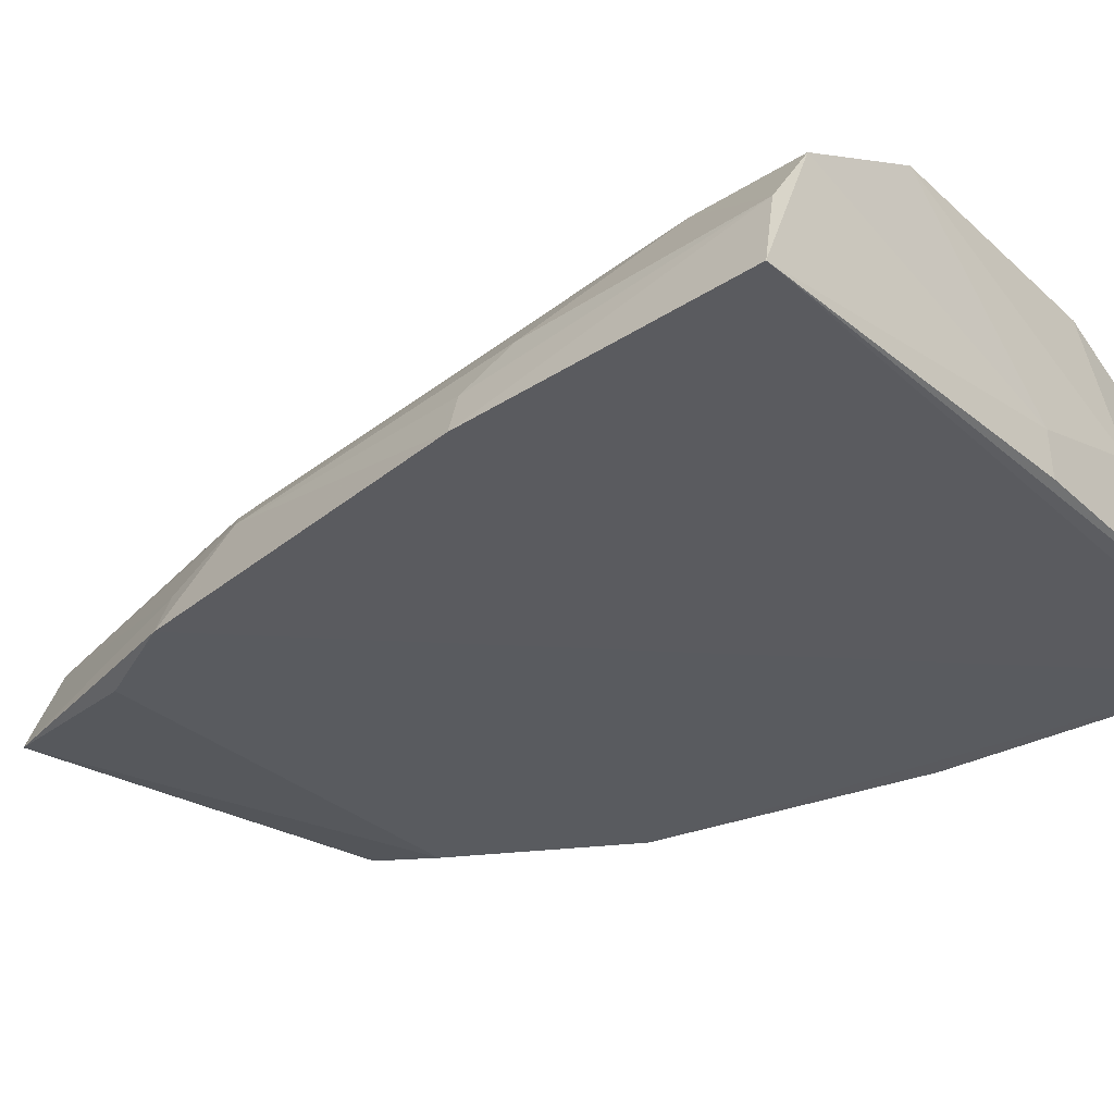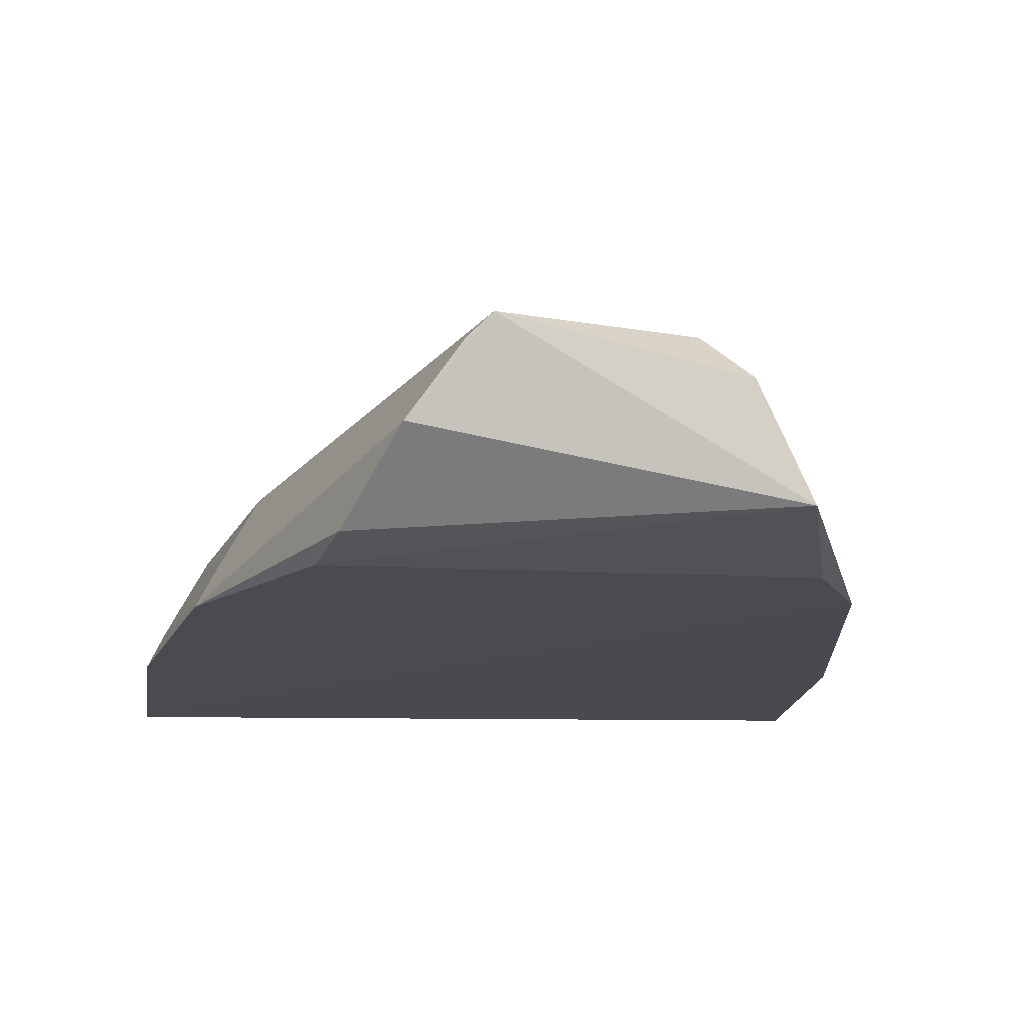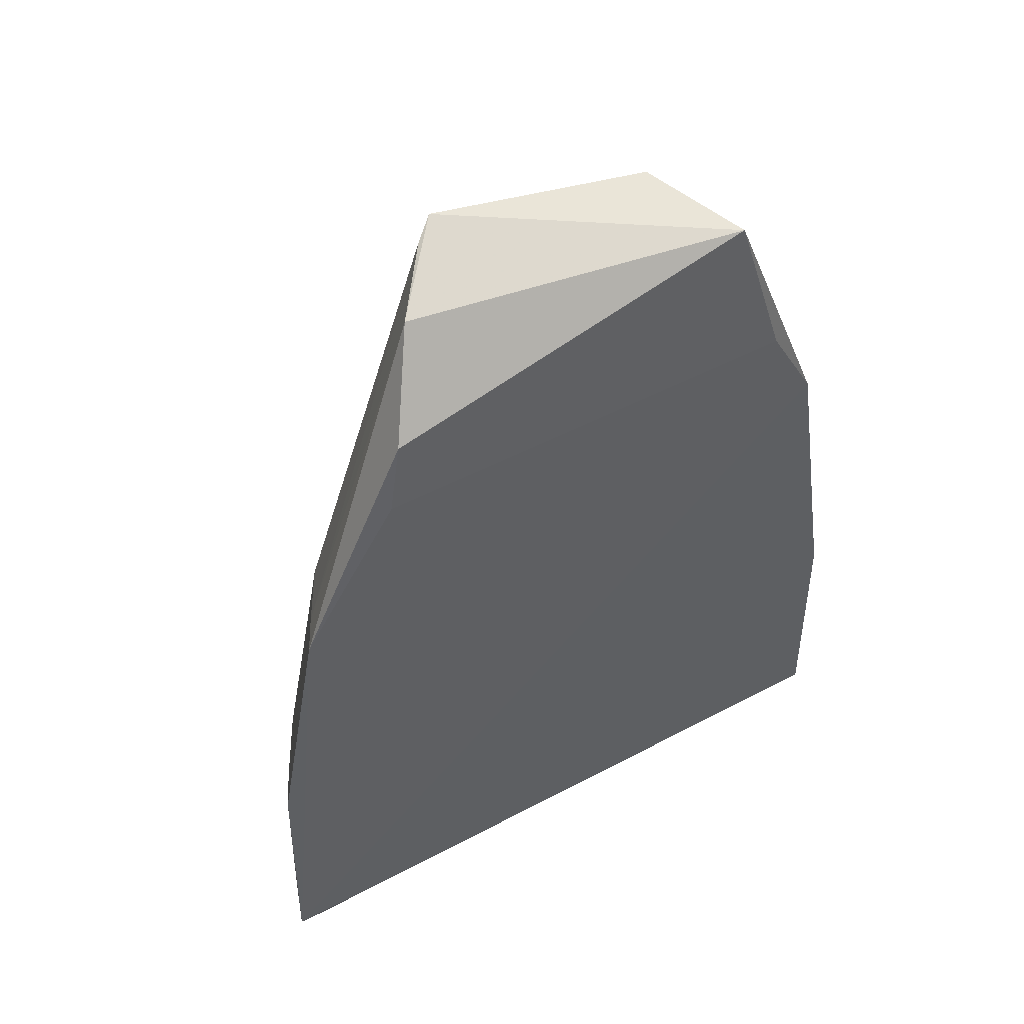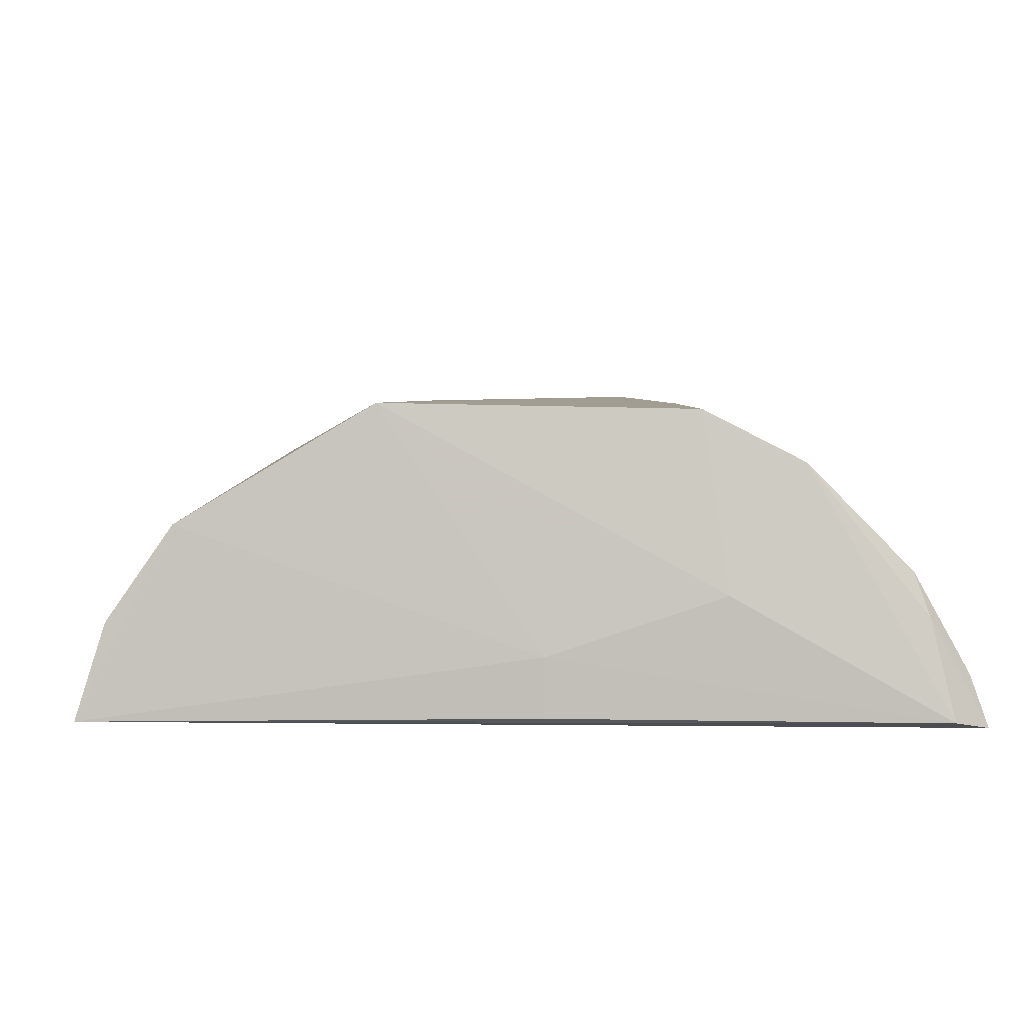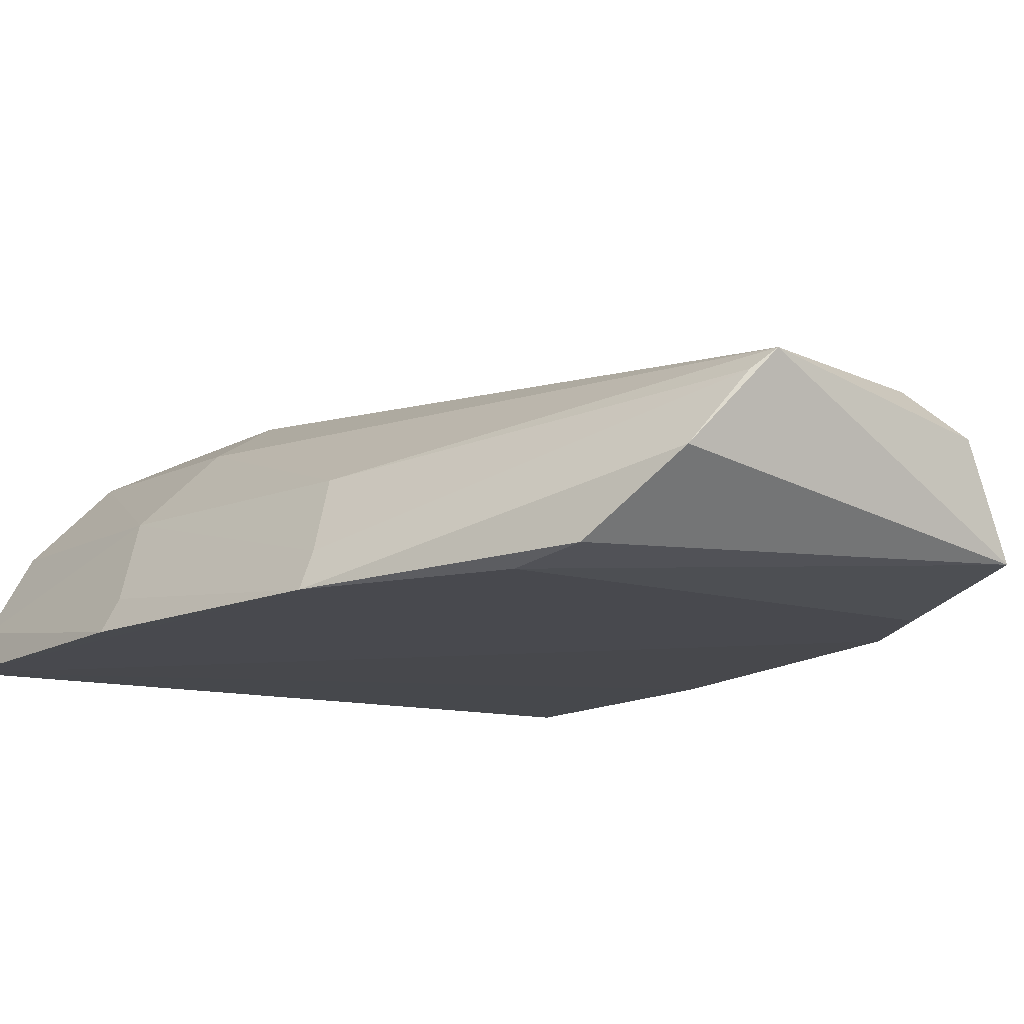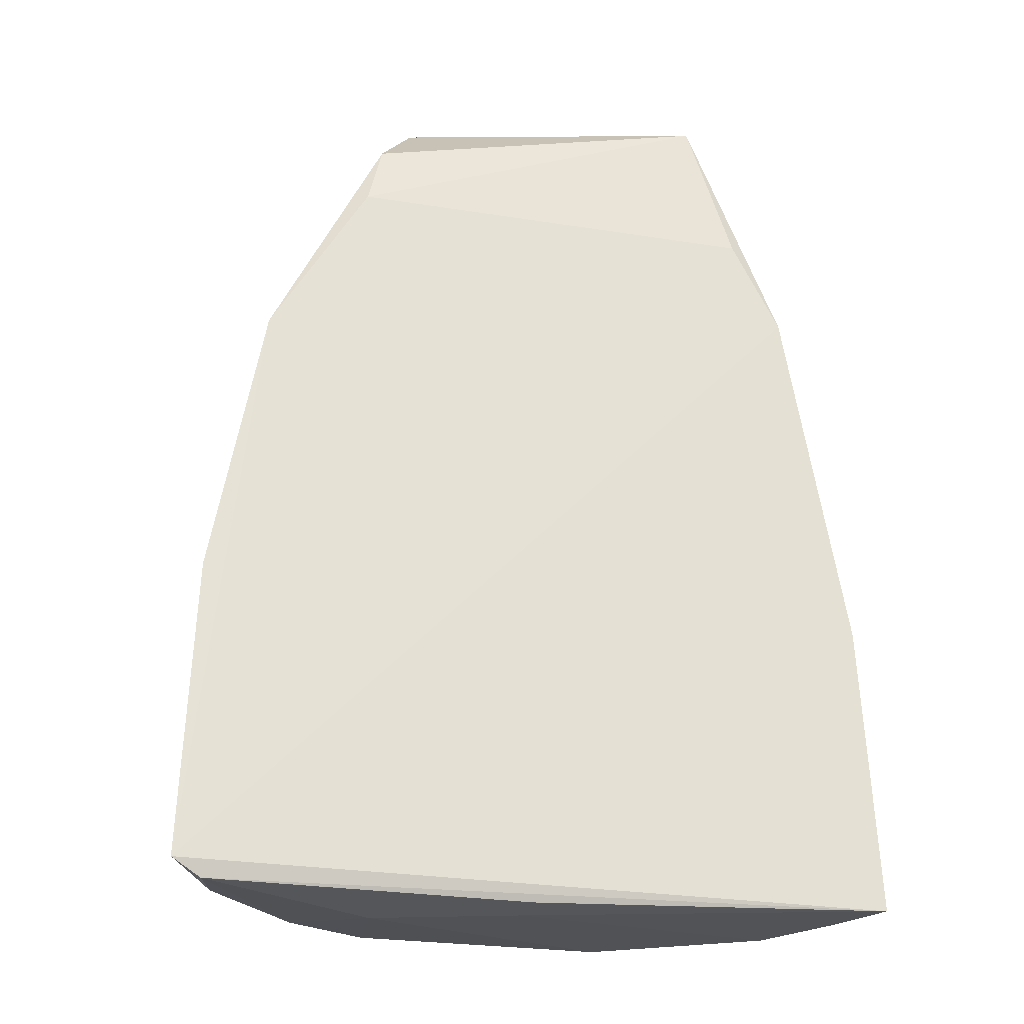
<metadata>
{"format":"obj","ext":"obj","renderer":"f3d","projection":"perspective","resolution":1024,"background":"white","views":[{"elev":-32.1,"azim":128.3,"up":"+Y"},{"elev":-14.6,"azim":-6.5,"up":"+Y"},{"elev":55.1,"azim":-28.2,"up":"+Z"},{"elev":5.6,"azim":177.9,"up":"+Y"},{"elev":-12.8,"azim":-33.5,"up":"+Y"},{"elev":-27.9,"azim":-14.5,"up":"+Z"}]}
</metadata>
<code>
v 0.02233 0.1037 0.09107
v 0.03536 0.09295 0.06575
v 0.021 0.1168 0.004929
v -0.02042 0.09395 0.001875
v -0.00694 0.09406 0.08091
v 0.04263 0.09412 0.003915
v 0.02677 0.09457 0.09017
v -0.01767 0.09307 0.05802
v 0.003392 0.1079 0.09142
v -0.02311 0.09332 0.003352
v 0.009078 0.09882 0.002329
v 0.0351 0.108 0.01491
v -0.008441 0.09299 0.07442
v 0.03414 0.0965 0.06542
v 0.0169 0.1117 0.07125
v -0.002808 0.1004 0.08857
v 0.0412 0.09358 0.03138
v -0.009545 0.1113 0.02705
v -0.009848 0.1125 0.004281
v 0.00908 0.09443 0.002187
v 0.03553 0.1082 0.004692
v 0.03074 0.09292 0.07483
v 0.03076 0.1042 0.06222
v 0.01894 0.1078 0.08752
v 0.02819 0.1118 0.02728
v -0.01262 0.1034 0.05358
v 0.0349 0.0999 0.05819
v 0.04042 0.1012 0.004581
v 0.001711 0.1161 0.02717
v -0.01764 0.1046 0.004095
v -0.004106 0.1032 0.002369
v 0.02714 0.1076 0.06267
v 0.0208 0.1157 0.02355
v 0.001471 0.1062 0.09045
v 0.03883 0.1008 0.02734
v -0.002315 0.1157 0.02355
v 0.006596 0.1115 0.07117
v -0.01872 0.1014 0.003219
v -0.01713 0.104 0.0272
v -0.002307 0.1164 0.004504
v 0.02023 0.1113 0.06718
v 0.01712 0.1158 0.02723
v -0.01597 0.09651 0.05713
v 0.03984 0.09748 0.03163
v -0.02185 0.09712 0.004197
v -0.02075 0.09624 0.0314
v -0.02226 0.09323 0.03116
f 9 7 1
f 10 4 6
f 10 2 8
f 13 7 5
f 13 8 2
f 13 5 8
f 14 7 2
f 14 1 7
f 16 8 5
f 16 5 7
f 16 7 9
f 17 10 6
f 17 2 10
f 20 11 6
f 20 6 4
f 20 4 11
f 21 11 3
f 21 6 11
f 22 13 2
f 22 2 7
f 22 7 13
f 24 15 9
f 24 9 1
f 25 21 3
f 25 12 21
f 26 9 18
f 27 14 2
f 27 2 17
f 27 12 23
f 27 23 1
f 27 1 14
f 28 17 6
f 28 21 12
f 28 6 21
f 31 11 4
f 31 4 19
f 31 3 11
f 32 24 1
f 32 1 23
f 32 23 12
f 32 12 25
f 33 25 3
f 34 16 9
f 34 9 26
f 35 28 12
f 35 12 27
f 36 19 18
f 36 18 9
f 37 9 15
f 37 15 29
f 37 36 9
f 37 29 36
f 38 30 19
f 38 19 4
f 38 4 10
f 39 18 19
f 39 19 30
f 39 26 18
f 40 31 19
f 40 3 31
f 40 19 36
f 40 36 29
f 40 29 3
f 41 32 25
f 41 15 24
f 41 24 32
f 41 33 15
f 41 25 33
f 42 29 15
f 42 15 33
f 42 33 3
f 42 3 29
f 43 34 26
f 43 8 16
f 43 16 34
f 43 26 39
f 44 35 27
f 44 27 17
f 44 17 28
f 44 28 35
f 45 38 10
f 45 30 38
f 45 39 30
f 46 43 39
f 46 8 43
f 46 39 45
f 47 46 45
f 47 45 10
f 47 10 8
f 47 8 46

</code>
